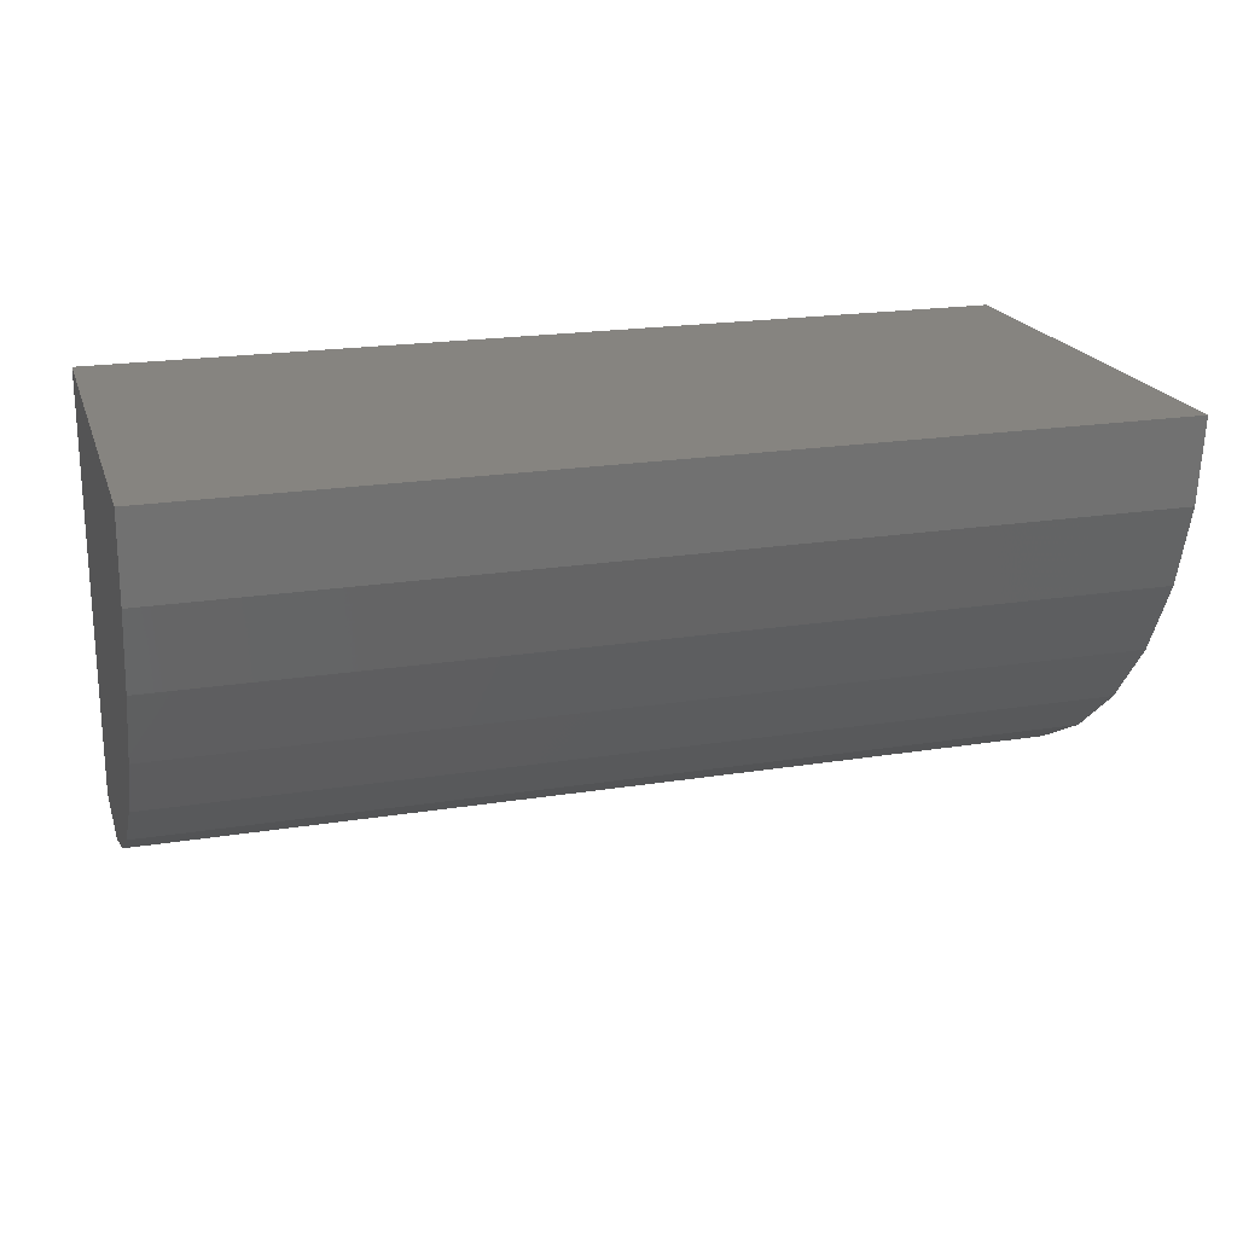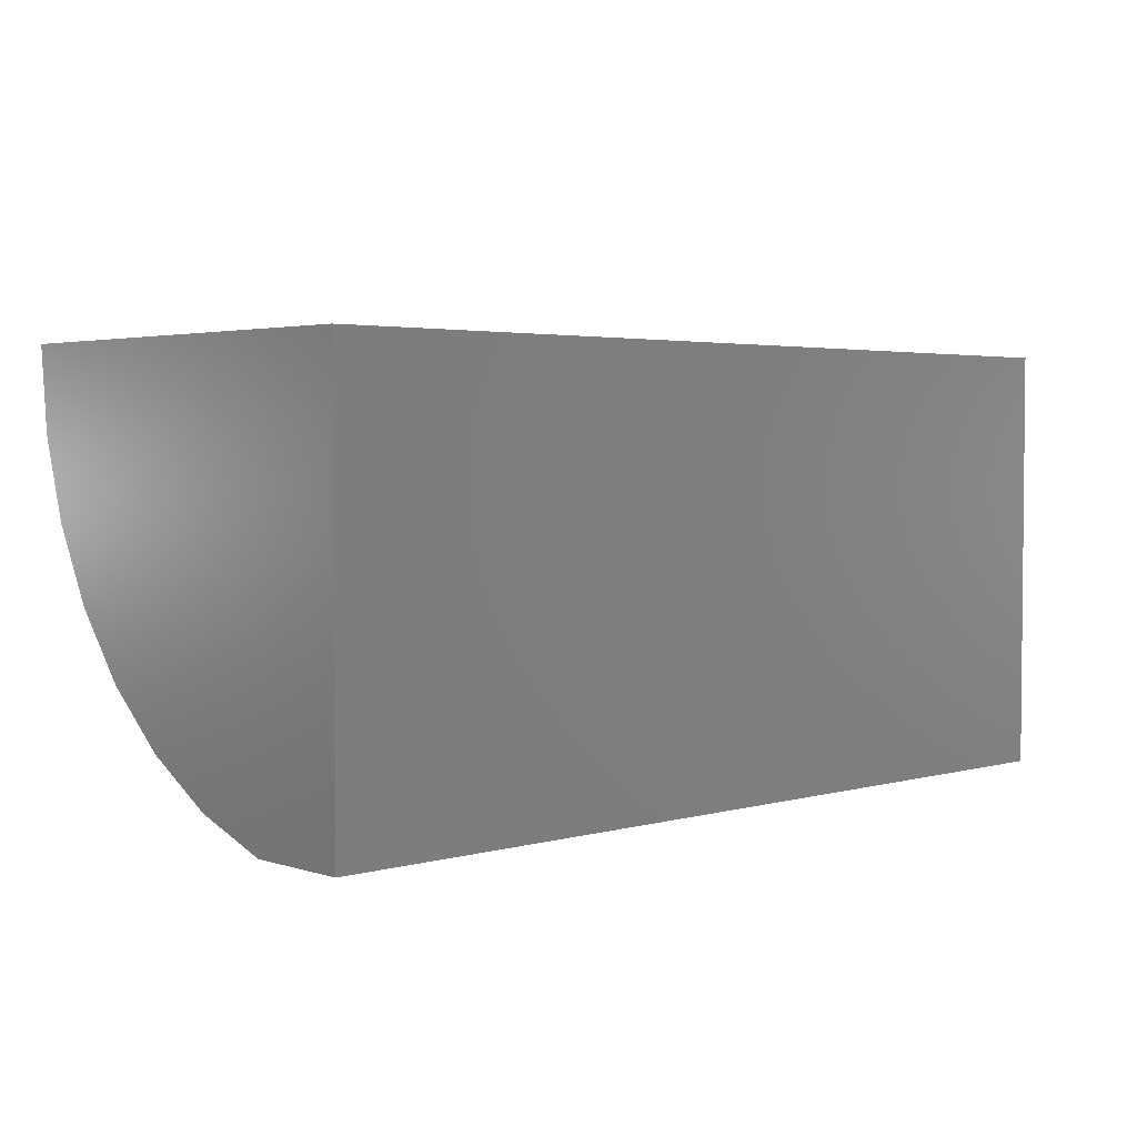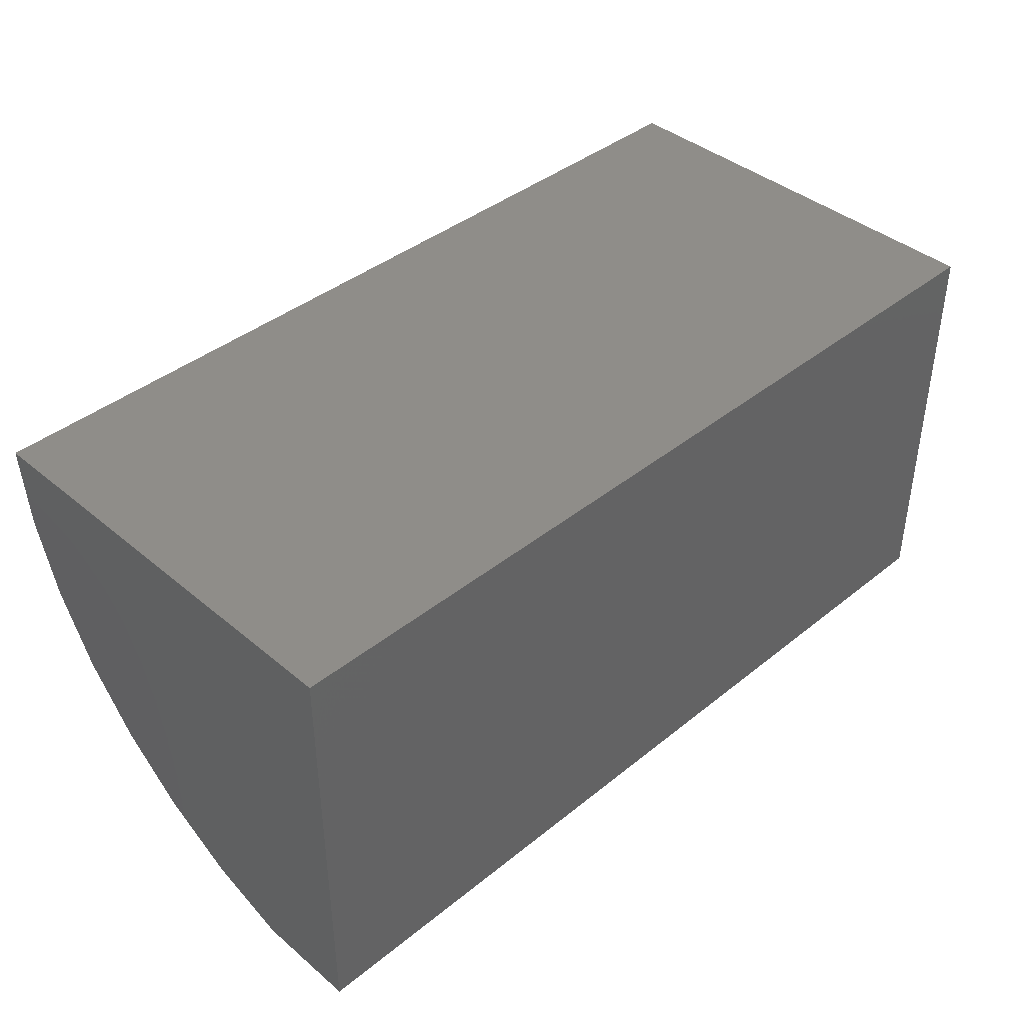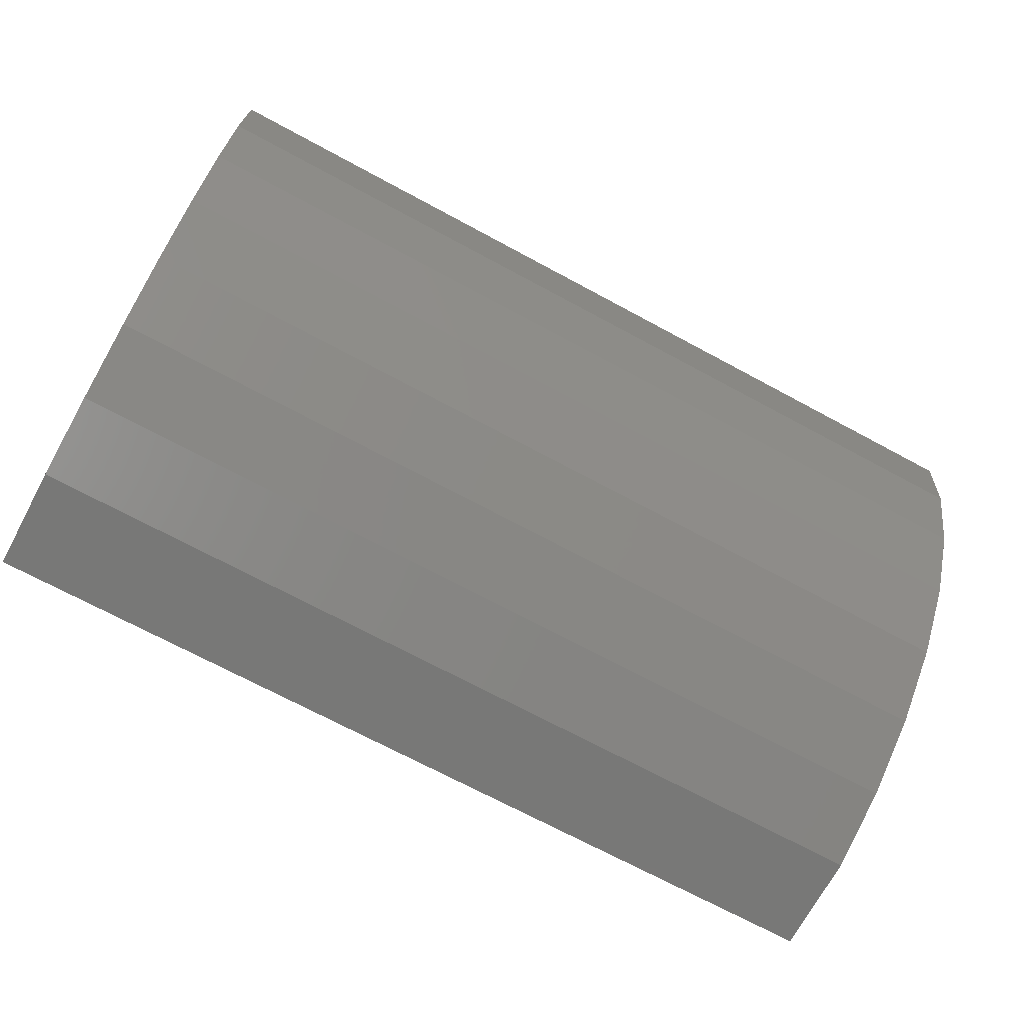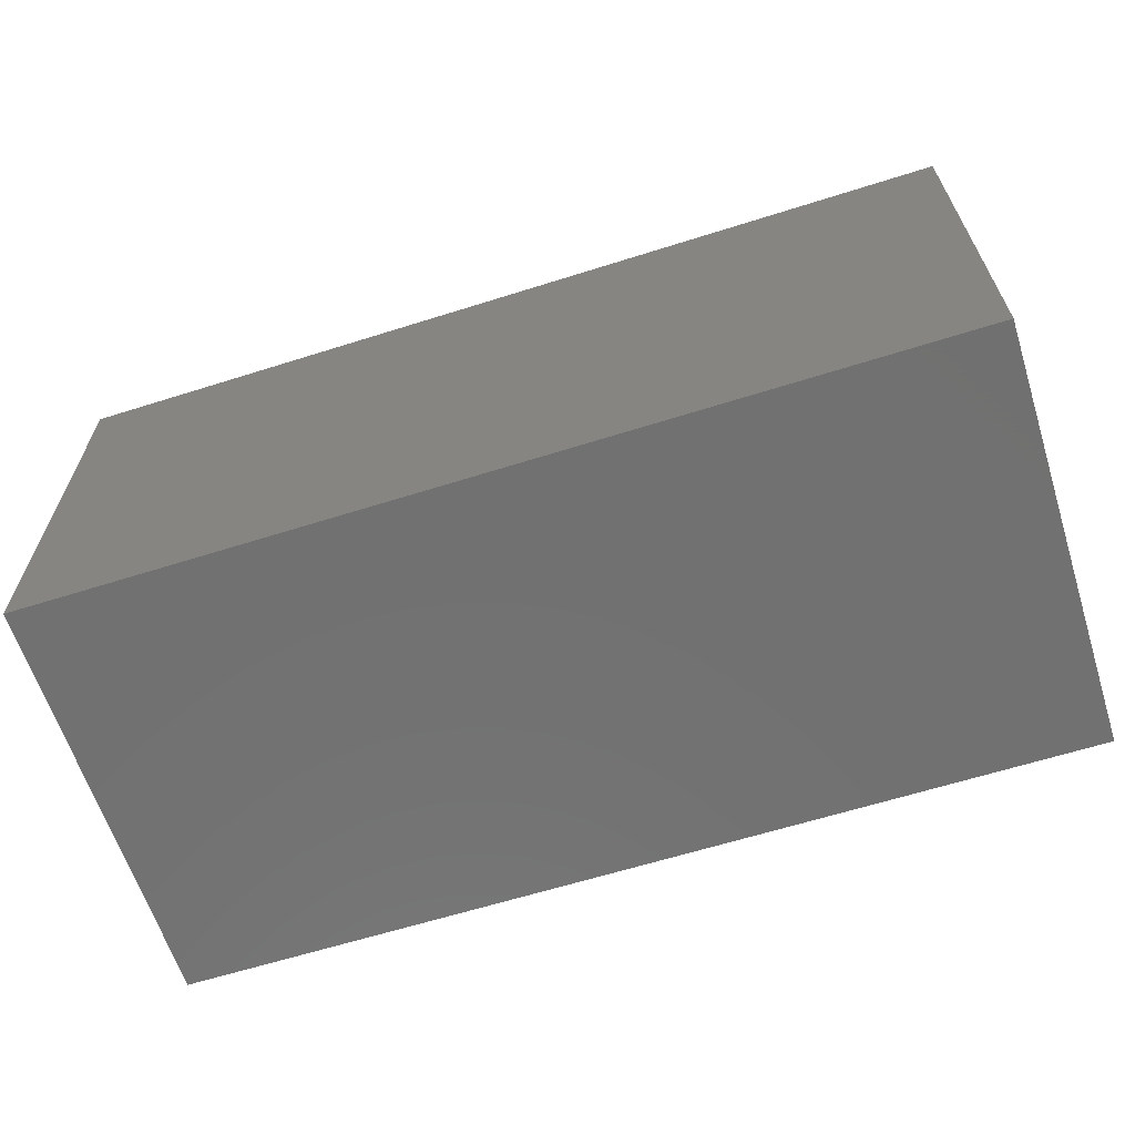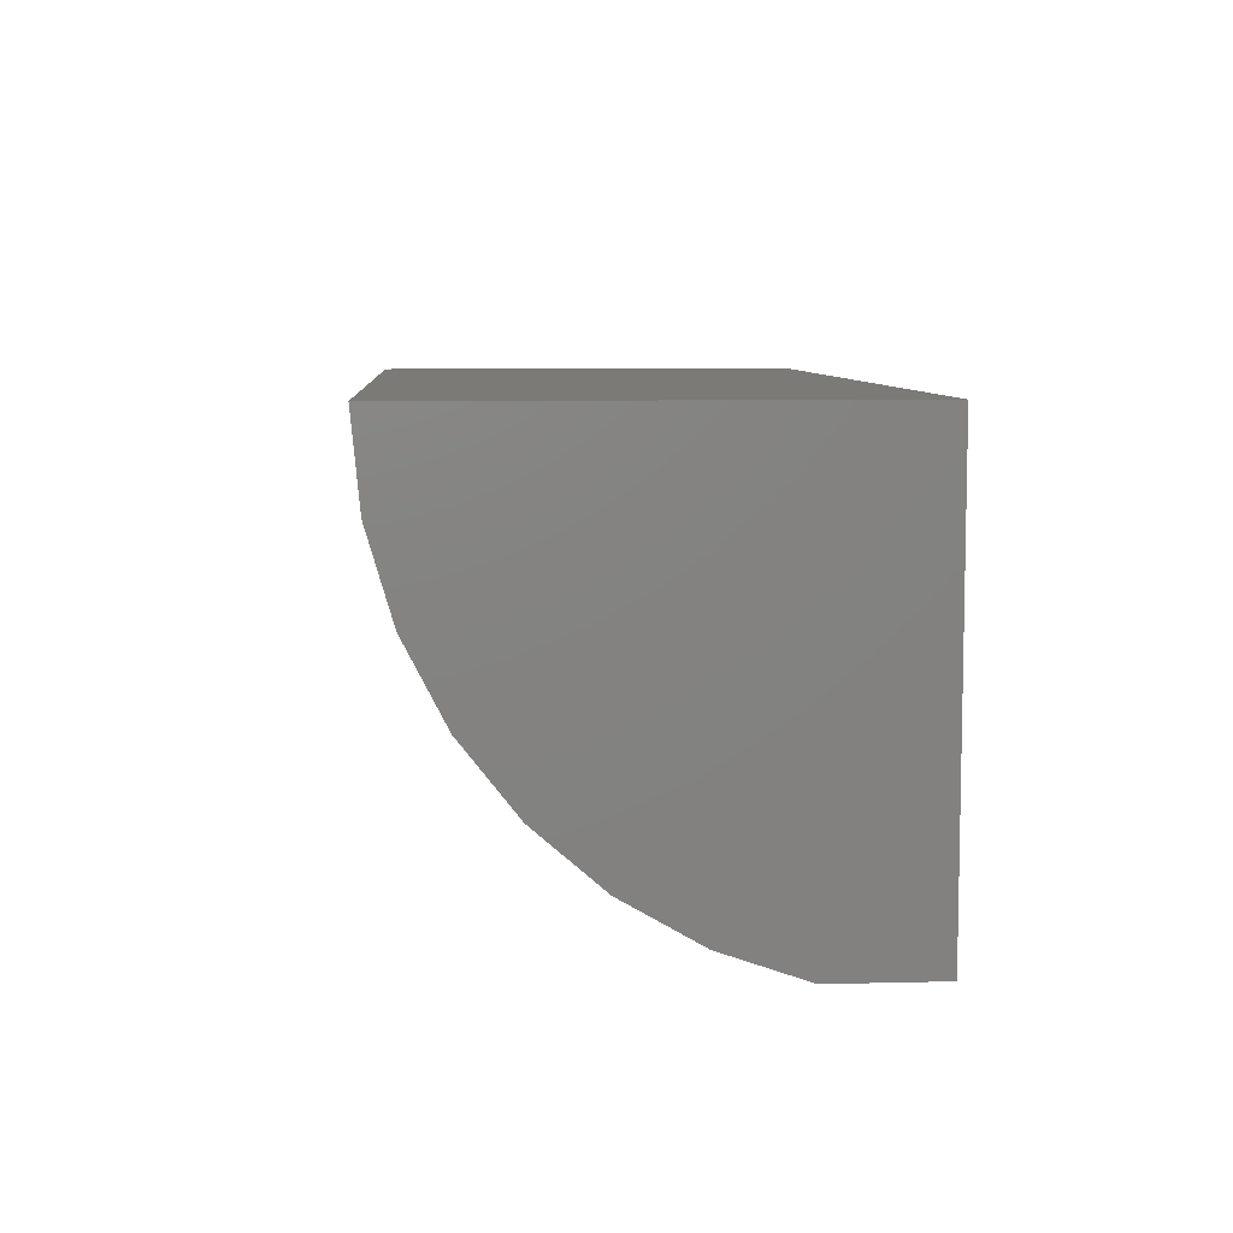
<metadata>
{"format":"stl","ext":"stl","renderer":"f3d","projection":"perspective","resolution":1024,"background":"white","views":[{"elev":20.3,"azim":-16.4,"up":"+Y"},{"elev":3.2,"azim":136.8,"up":"+Y"},{"elev":40.7,"azim":135.5,"up":"+Y"},{"elev":-70.9,"azim":-28.3,"up":"+Y"},{"elev":-63.1,"azim":-162.3,"up":"+Z"},{"elev":7.5,"azim":86.0,"up":"+Y"}]}
</metadata>
<code>
# stl→obj: 20 verts, 36 faces
v 1.211 1.313e-16 0.342
v 1.211 -0.1461 0.3281
v 1.211 -0.2869 0.2867
v 1.211 -0.4173 0.2195
v 1.211 -0.5326 0.1288
v 1.211 -0.6287 0.01784
v 1.211 -0.702 -0.1092
v 1.211 -0.75 -0.2479
v 1.211 -0.75 -0.4297
v 1.211 8.847e-17 -0.4297
v -0.3828 4.284e-17 0.342
v -0.3828 0 -0.4297
v -0.3828 -0.75 -0.4297
v -0.3828 -0.75 -0.2479
v -0.3828 -0.702 -0.1092
v -0.3828 -0.6287 0.01784
v -0.3828 -0.5326 0.1288
v -0.3828 -0.4173 0.2195
v -0.3828 -0.2869 0.2867
v -0.3828 -0.1461 0.3281
f 1 2 3
f 1 3 4
f 1 4 5
f 1 5 6
f 1 6 7
f 1 7 8
f 1 8 9
f 1 9 10
f 11 12 13
f 11 13 14
f 11 14 15
f 11 15 16
f 11 16 17
f 11 17 18
f 11 18 19
f 11 19 20
f 12 11 10
f 10 11 1
f 13 9 14
f 14 9 8
f 14 8 15
f 15 8 7
f 15 7 16
f 16 7 6
f 16 6 17
f 17 6 5
f 17 5 18
f 18 5 4
f 18 4 19
f 19 4 3
f 19 3 20
f 20 3 2
f 20 2 11
f 11 2 1
f 13 12 9
f 9 12 10

</code>
